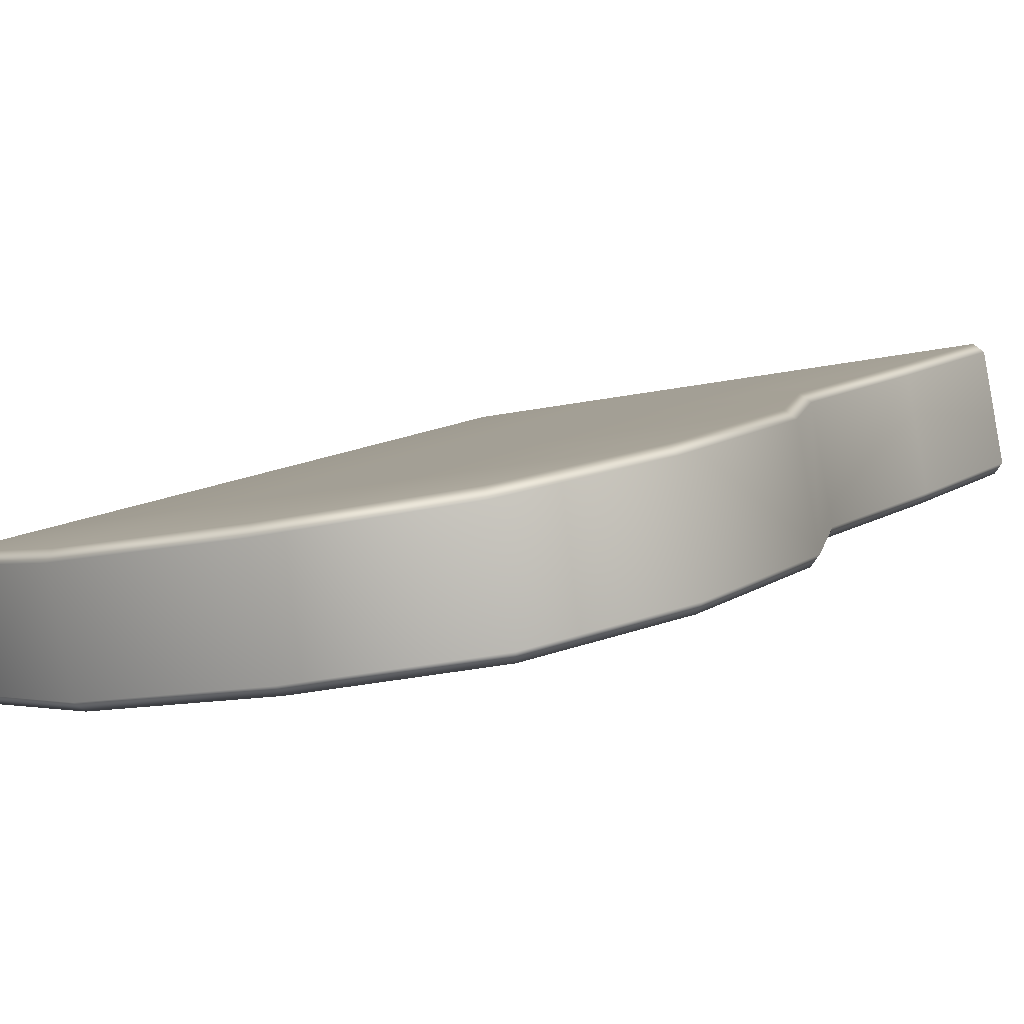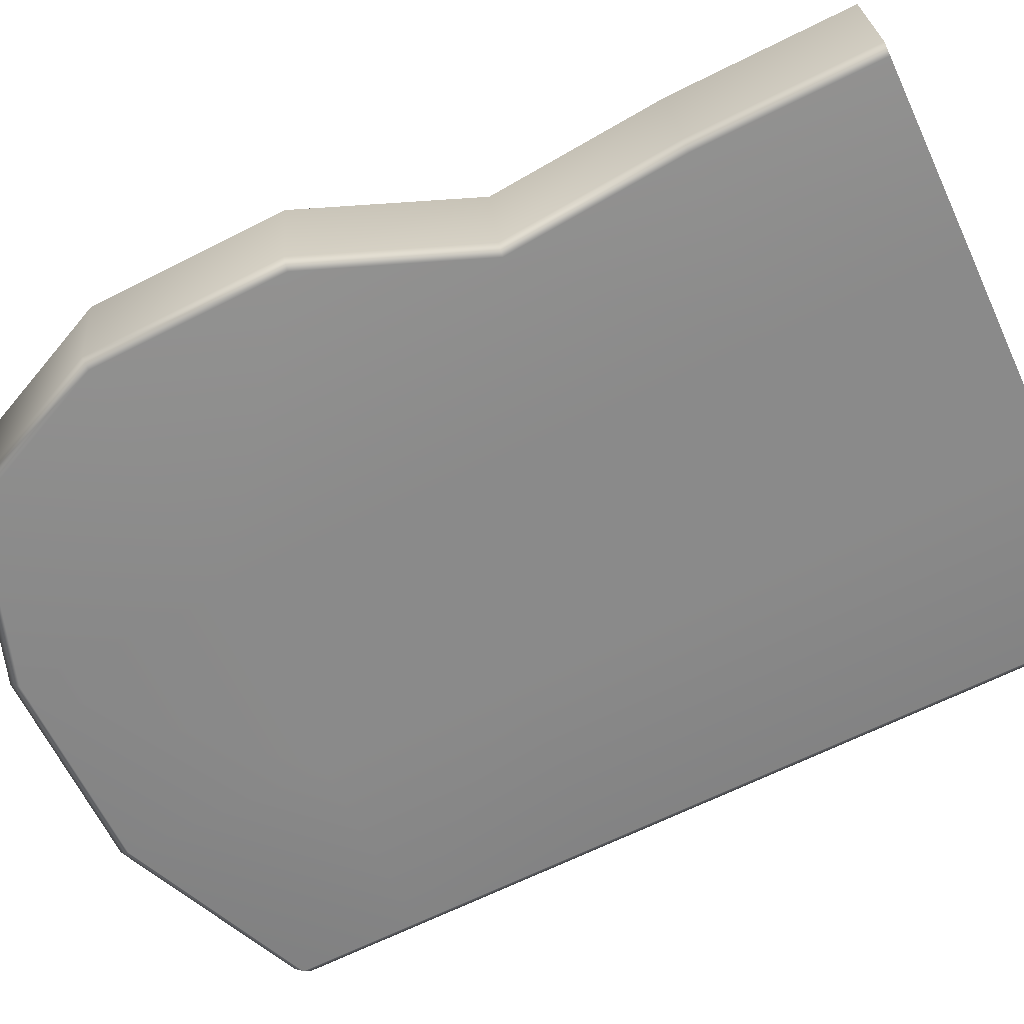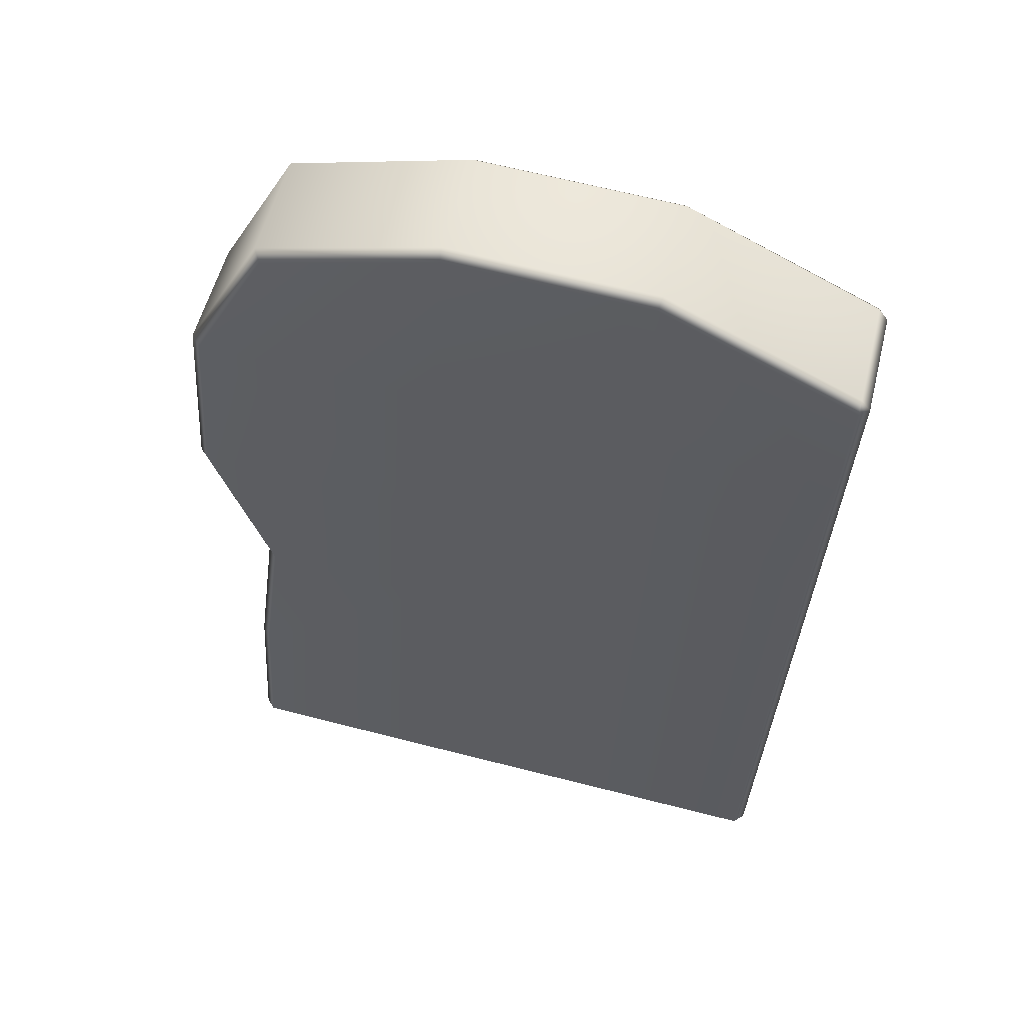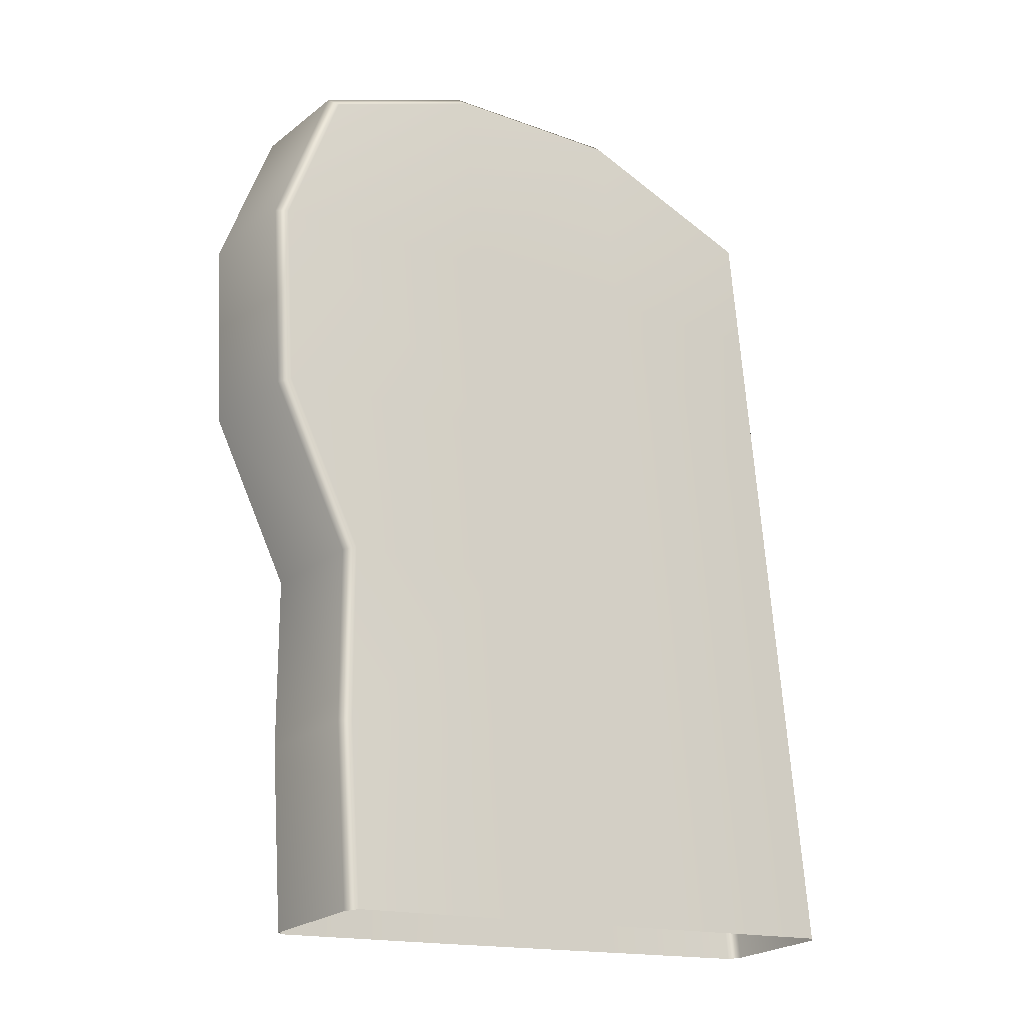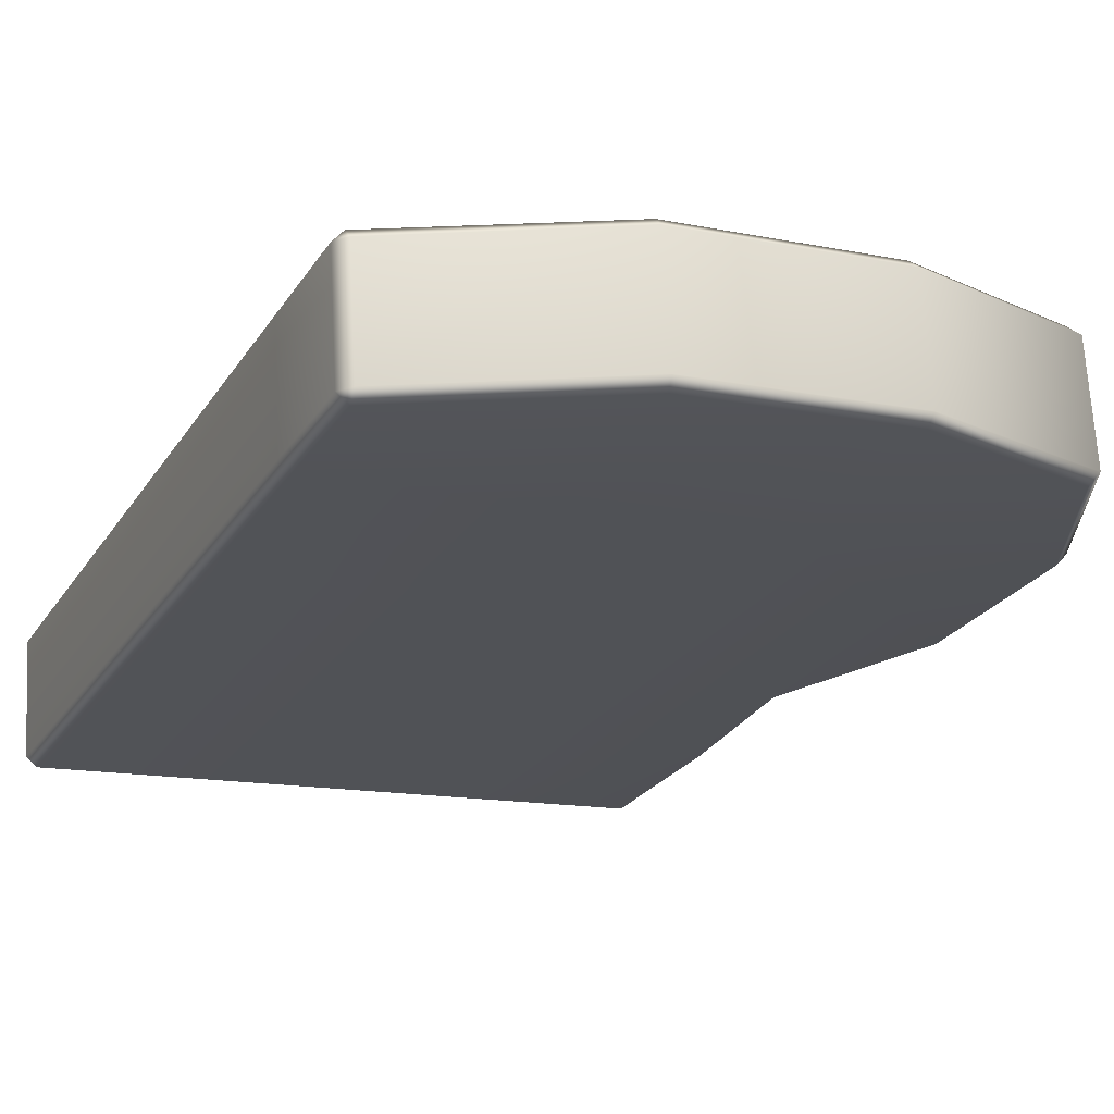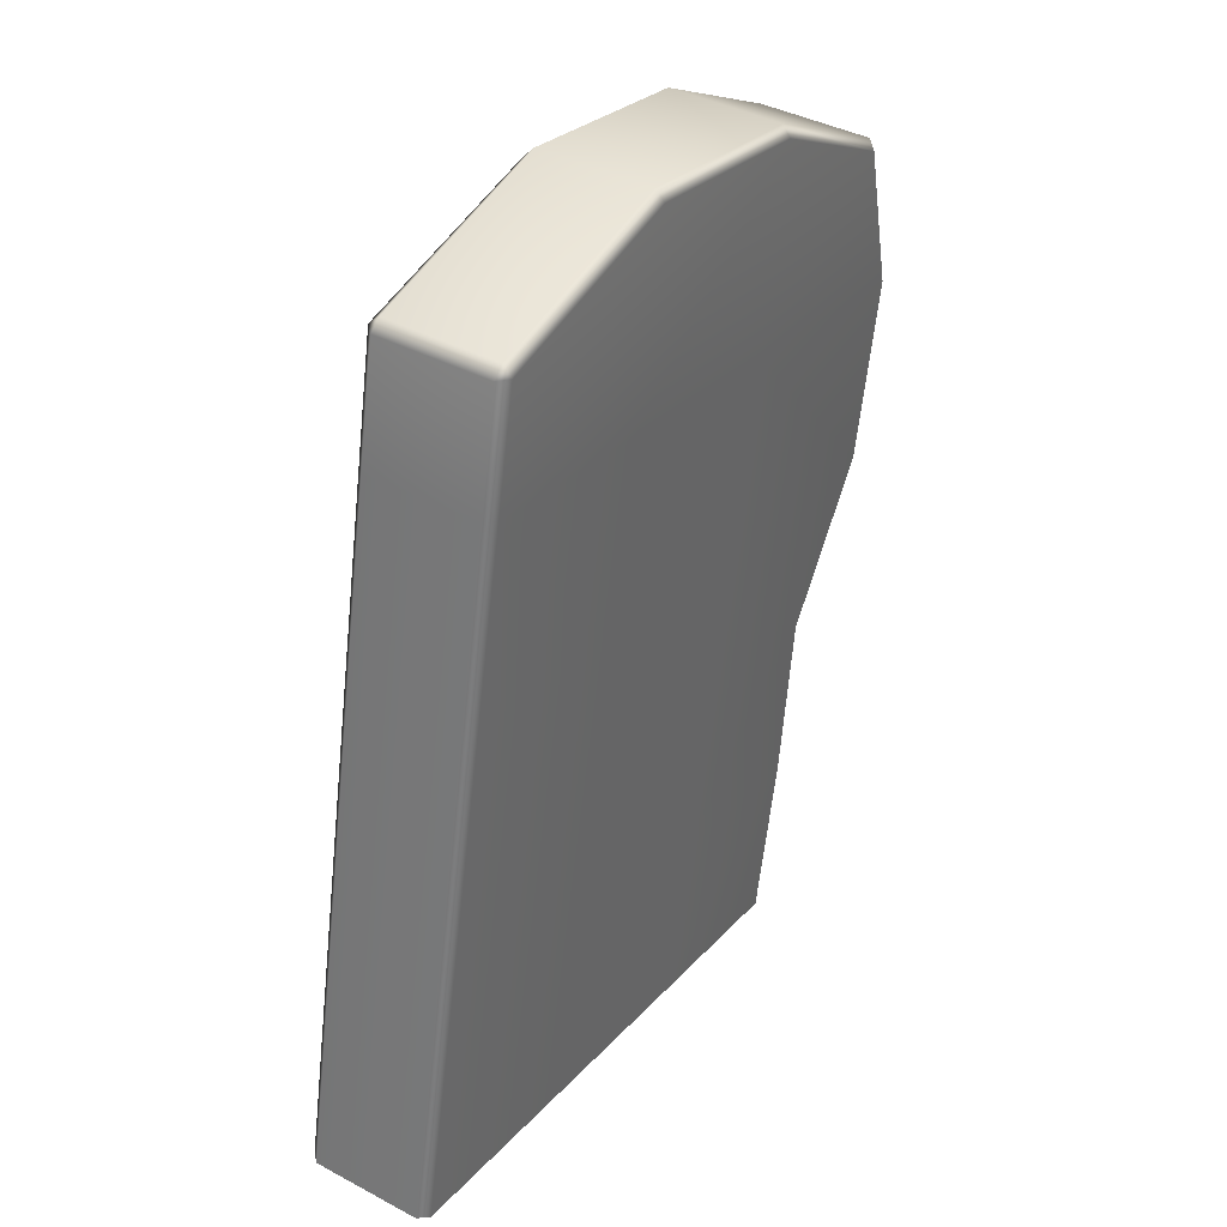
<metadata>
{"format":"obj","ext":"obj","renderer":"f3d","projection":"perspective","resolution":1024,"background":"white","views":[{"elev":2.1,"azim":-147.3,"up":"+Z"},{"elev":-53.4,"azim":-66.1,"up":"+Z"},{"elev":63.1,"azim":21.2,"up":"+Y"},{"elev":-13.8,"azim":-31.4,"up":"+Y"},{"elev":-31.4,"azim":155.7,"up":"+Z"},{"elev":26.0,"azim":129.1,"up":"+Y"}]}
</metadata>
<code>
g default
v 0.2147 0.5281 -0.000588
v -0.07475 0.5331 0.03494
v 0.2147 0.2816 0.03407
v -0.07475 0.2866 0.0696
v 0.2147 0.02579 0.07001
v -0.07475 0.03078 0.1055
v 0.1916 -0.000108 -0.1143
v -0.09781 0.004885 -0.07872
v 0.1916 0.2557 -0.1502
v -0.09781 0.2607 -0.1147
v 0.1916 0.5022 -0.1849
v -0.09781 0.5072 -0.1493
v 0.2147 1.036 -0.07194
v 0.2147 0.7631 -0.0336
v -0.07475 1.041 -0.03641
v -0.07475 0.7681 0.001924
v 0.1916 0.7372 -0.2179
v 0.1916 1.01 -0.2562
v -0.09781 0.7422 -0.1823
v -0.09781 1.015 -0.2207
v 0.4673 1.175 -0.3138
v 0.469 1.19 -0.3019
v 0.4828 1.173 -0.3013
v 0.1934 1.31 -0.2844
v 0.1889 1.294 -0.2958
v -0.09609 1.315 -0.2489
v -0.0956 1.299 -0.2609
v -0.3483 1.237 -0.2063
v -0.34 1.223 -0.2196
v 0.5024 1.195 -0.1447
v 0.4886 1.212 -0.1454
v 0.4903 1.2 -0.1296
v 0.213 1.332 -0.1275
v 0.212 1.32 -0.1116
v -0.07646 1.337 -0.09199
v -0.07253 1.325 -0.07663
v -0.317 1.249 -0.03538
v -0.3287 1.259 -0.04943
v 0.4903 0.5234 -0.03442
v 0.5024 0.5212 -0.04981
v 0.4903 0.2768 0.000237
v 0.5024 0.2746 -0.01515
v -0.3411 0.5358 0.05373
v -0.3253 0.5396 0.06539
v -0.3462 0.2905 0.103
v -0.3618 0.2896 0.09092
v 0.4903 0.02103 0.03618
v 0.5024 0.01887 0.02079
v -0.3504 0.03647 0.1392
v -0.3659 0.03385 0.1274
v 0.4673 -0.004862 -0.1481
v 0.4828 -0.003176 -0.1361
v 0.4673 0.2509 -0.184
v 0.4828 0.2526 -0.172
v -0.3855 0.0118 -0.0295
v -0.3734 0.01058 -0.04503
v -0.3693 0.2647 -0.08125
v -0.3814 0.2675 -0.06596
v 0.4673 0.4975 -0.2187
v 0.4828 0.4992 -0.2067
v -0.3484 0.5137 -0.1189
v -0.3607 0.5137 -0.1032
v 0.4903 1.031 -0.1058
v 0.5024 1.029 -0.1212
v 0.4903 0.7583 -0.06743
v 0.5024 0.7561 -0.08282
v -0.422 0.7756 0.04433
v -0.4376 0.7713 0.03271
v -0.4309 1.044 -0.006438
v -0.4154 1.042 0.006023
v -0.4385 1.016 -0.1782
v -0.4505 1.022 -0.1633
v -0.4572 0.7493 -0.1242
v -0.4451 0.7497 -0.1399
v 0.4673 0.7324 -0.2517
v 0.4828 0.7341 -0.2397
v 0.4673 1.005 -0.29
v 0.4828 1.007 -0.278
g FoodLUpperCaninesOverbite
f 1 2 4 3
f 3 4 6 5
f 7 8 10 9
f 9 10 12 11
f 14 13 15 16
f 18 17 19 20
f 14 16 2 1
f 11 12 19 17
f 21 23 78 77
f 22 21 25 24
f 23 22 31 30
f 24 25 27 26
f 26 27 29 28
f 28 29 71 72
f 30 32 63 64
f 32 31 33 34
f 34 33 35 36
f 36 35 38 37
f 37 38 69 70
f 39 40 66 65
f 40 39 41 42
f 42 41 47 48
f 43 44 67 68
f 44 43 46 45
f 45 46 50 49
f 52 51 53 54
f 54 53 59 60
f 56 55 58 57
f 57 58 62 61
f 60 59 75 76
f 61 62 73 74
f 64 63 65 66
f 68 67 70 69
f 72 71 74 73
f 76 75 77 78
f 22 24 33 31
f 24 26 35 33
f 26 28 38 35
f 39 1 3 41
f 2 44 45 4
f 41 3 5 47
f 4 45 49 6
f 51 7 9 53
f 8 56 57 10
f 53 9 11 59
f 10 57 61 12
f 58 55 50 46
f 62 58 46 43
f 65 63 13 14
f 16 15 70 67
f 68 69 72 73
f 77 75 17 18
f 20 19 74 71
f 32 34 13 63
f 34 36 15 13
f 36 37 70 15
f 65 14 1 39
f 16 67 44 2
f 59 11 17 75
f 12 61 74 19
f 77 18 25 21
f 18 20 27 25
f 20 71 29 27
f 73 62 43 68
f 28 72 69 38
f 30 64 78 23
f 64 66 76 78
f 66 40 60 76
f 40 42 54 60
f 42 48 52 54
f 21 22 23
f 30 31 32

</code>
